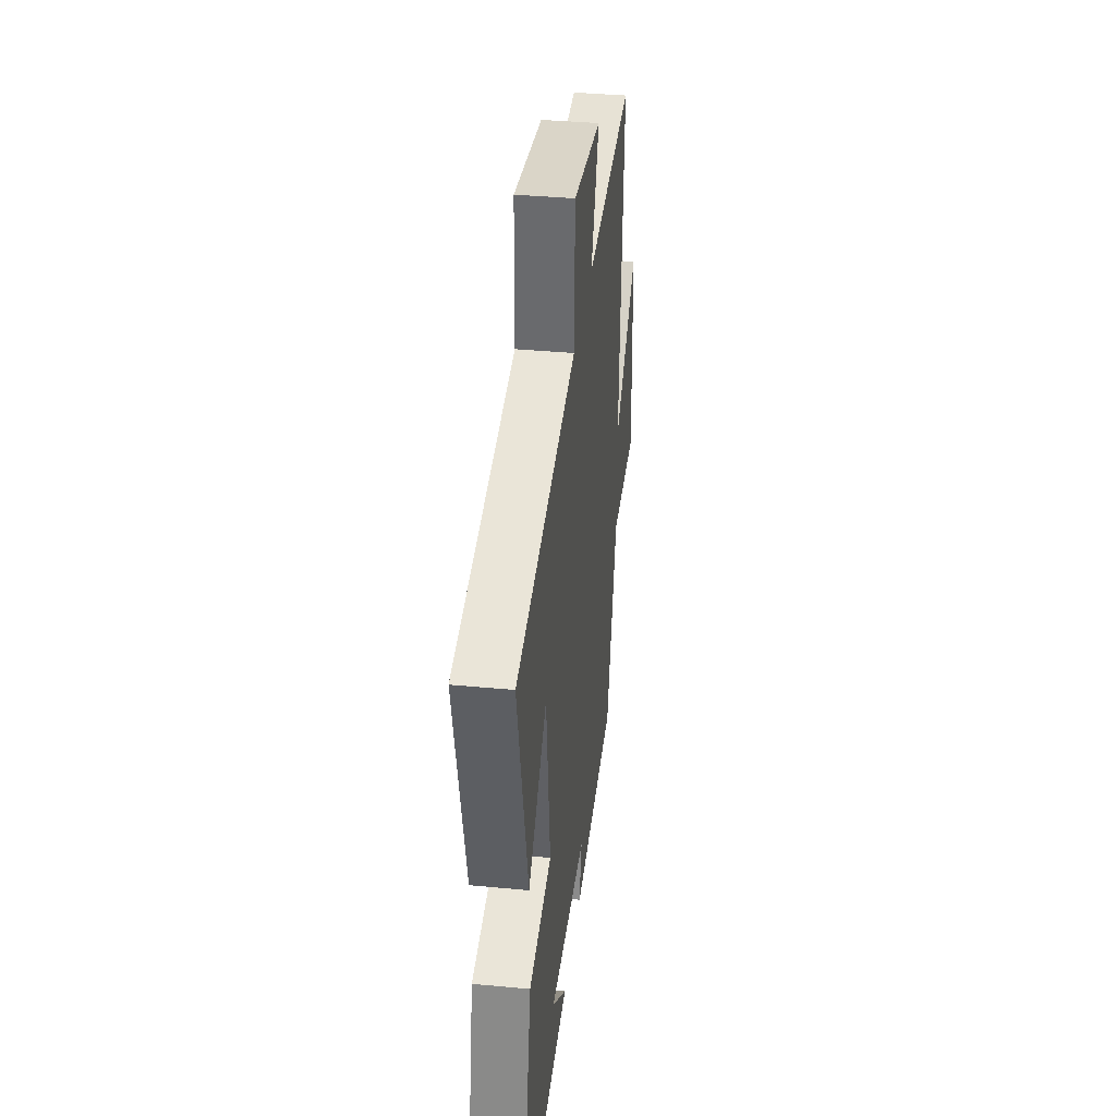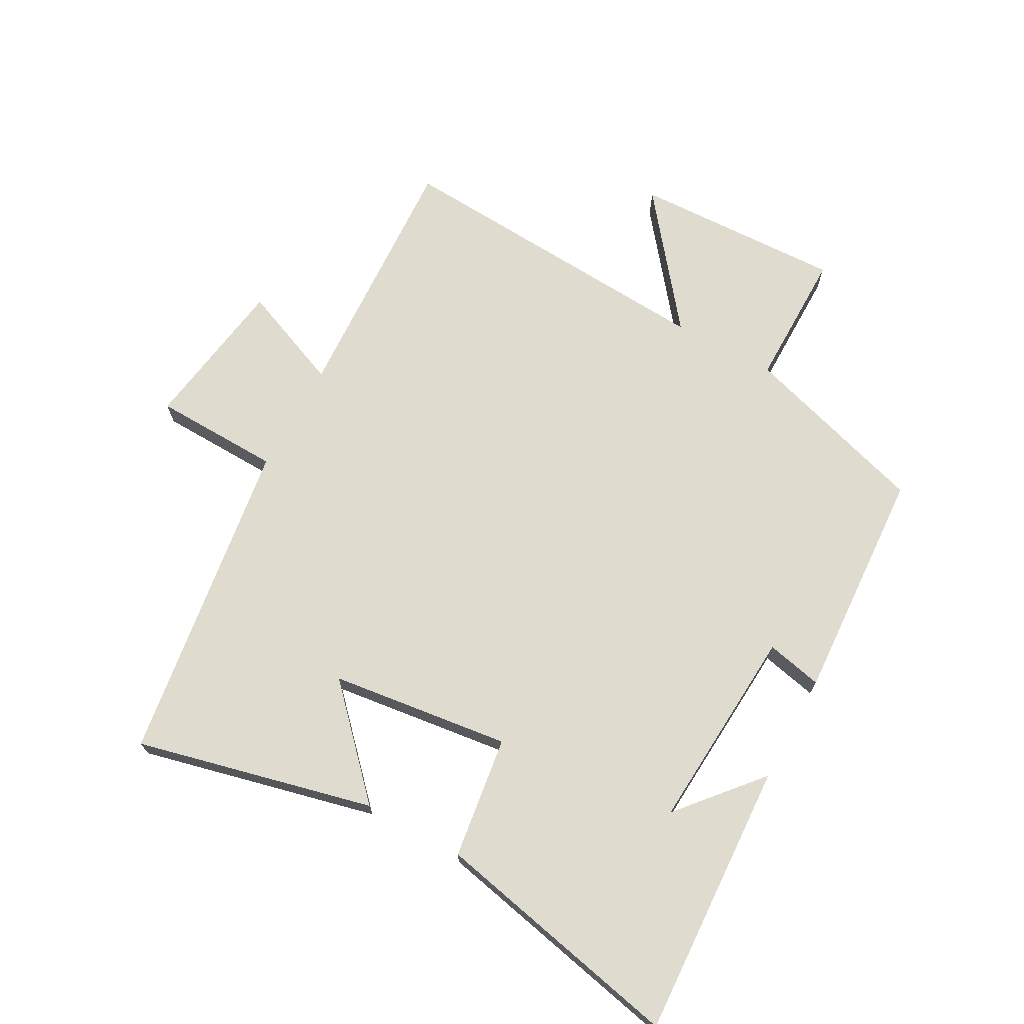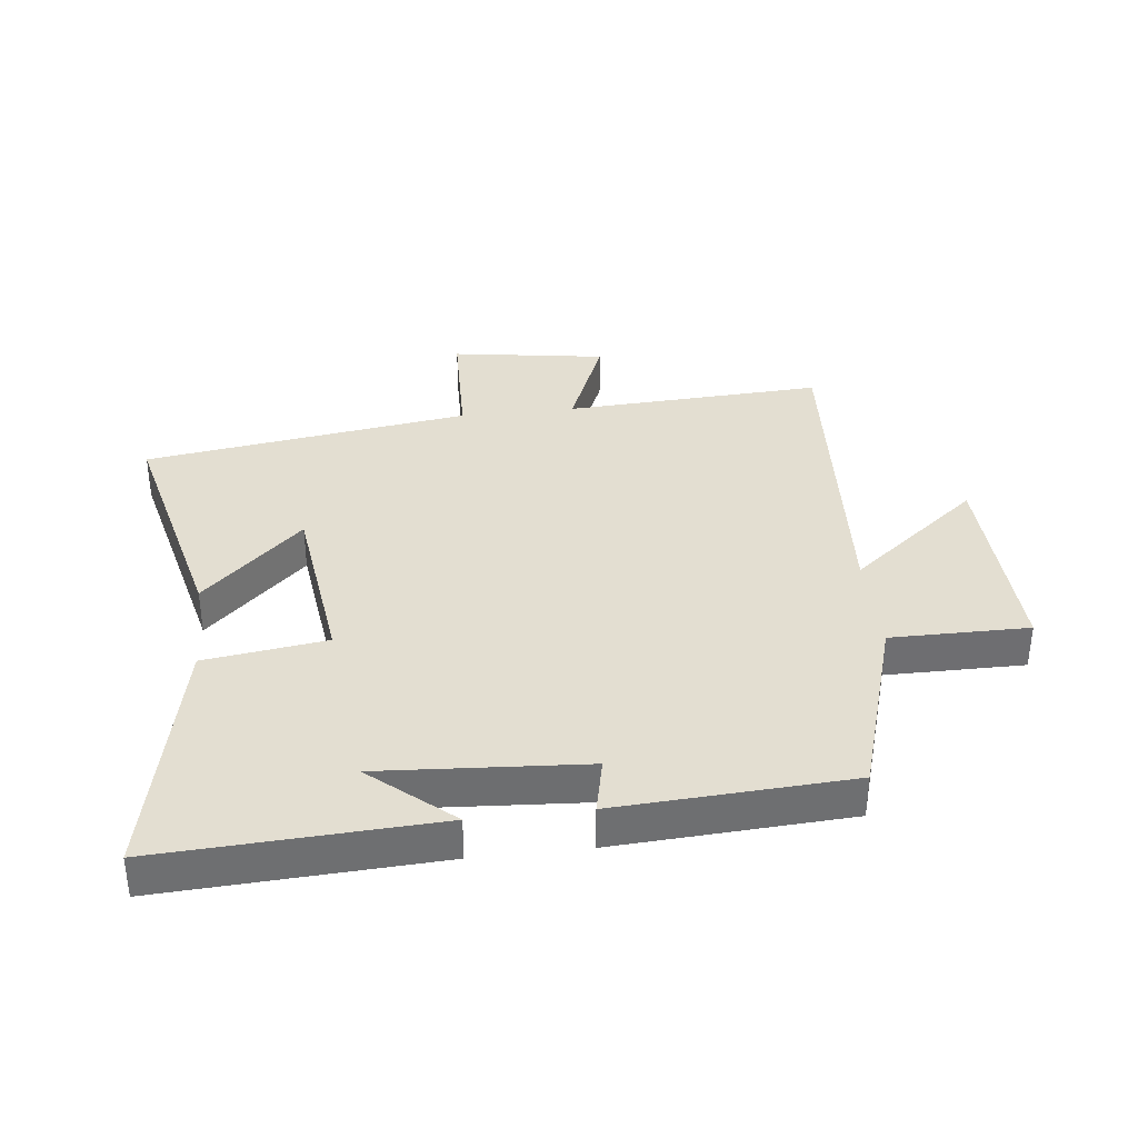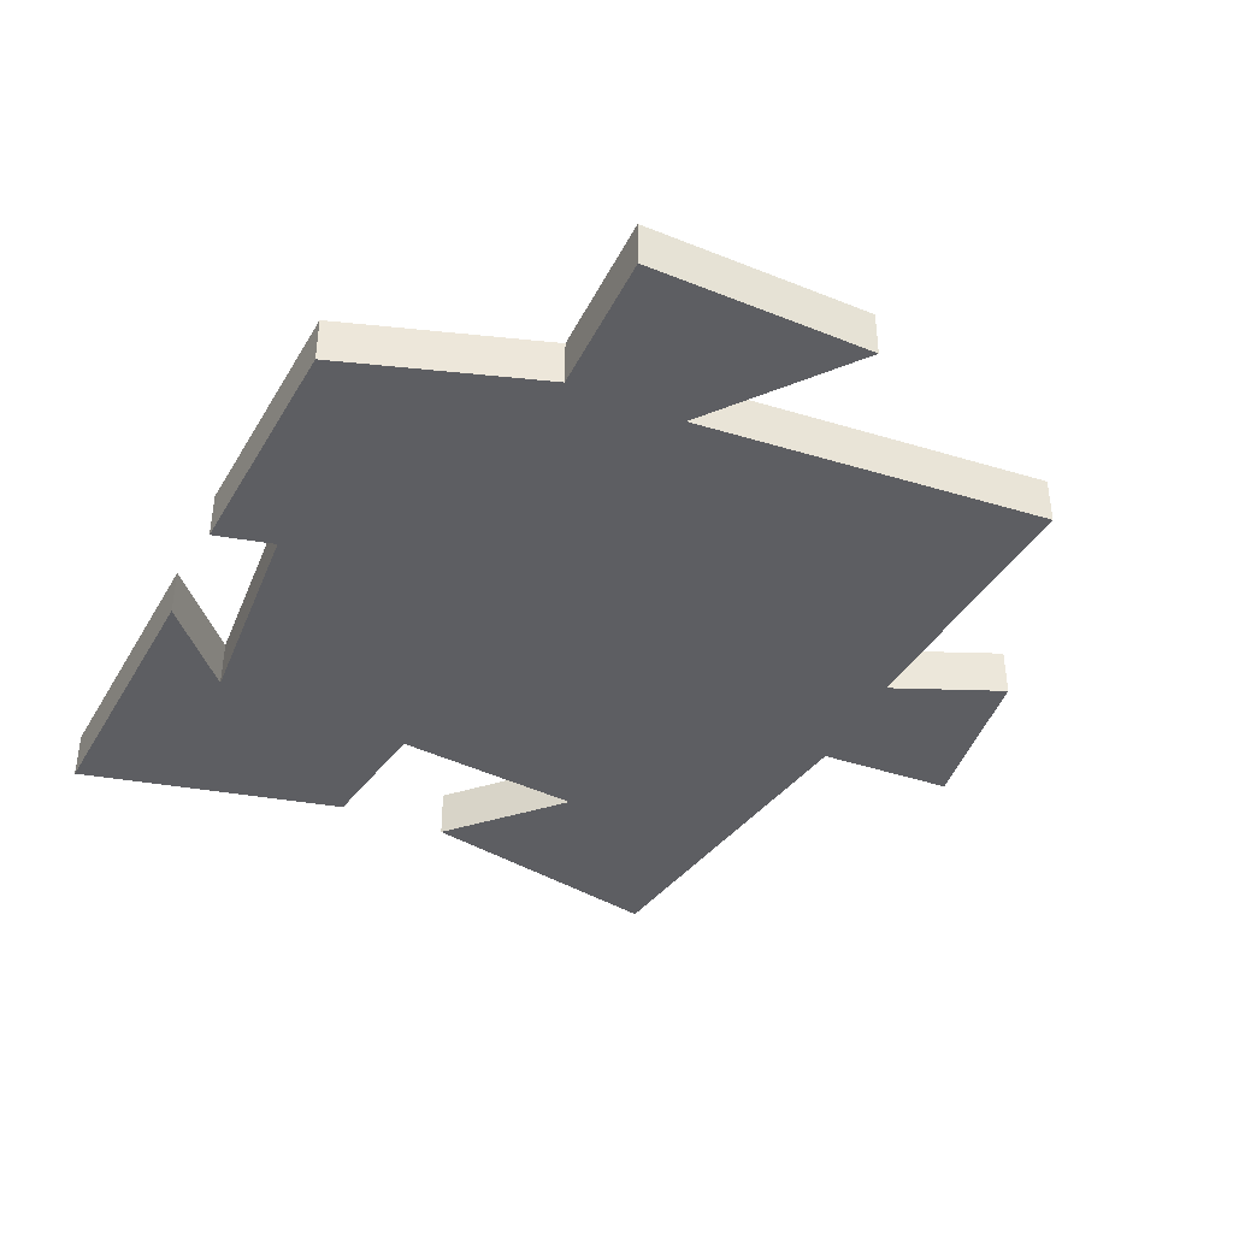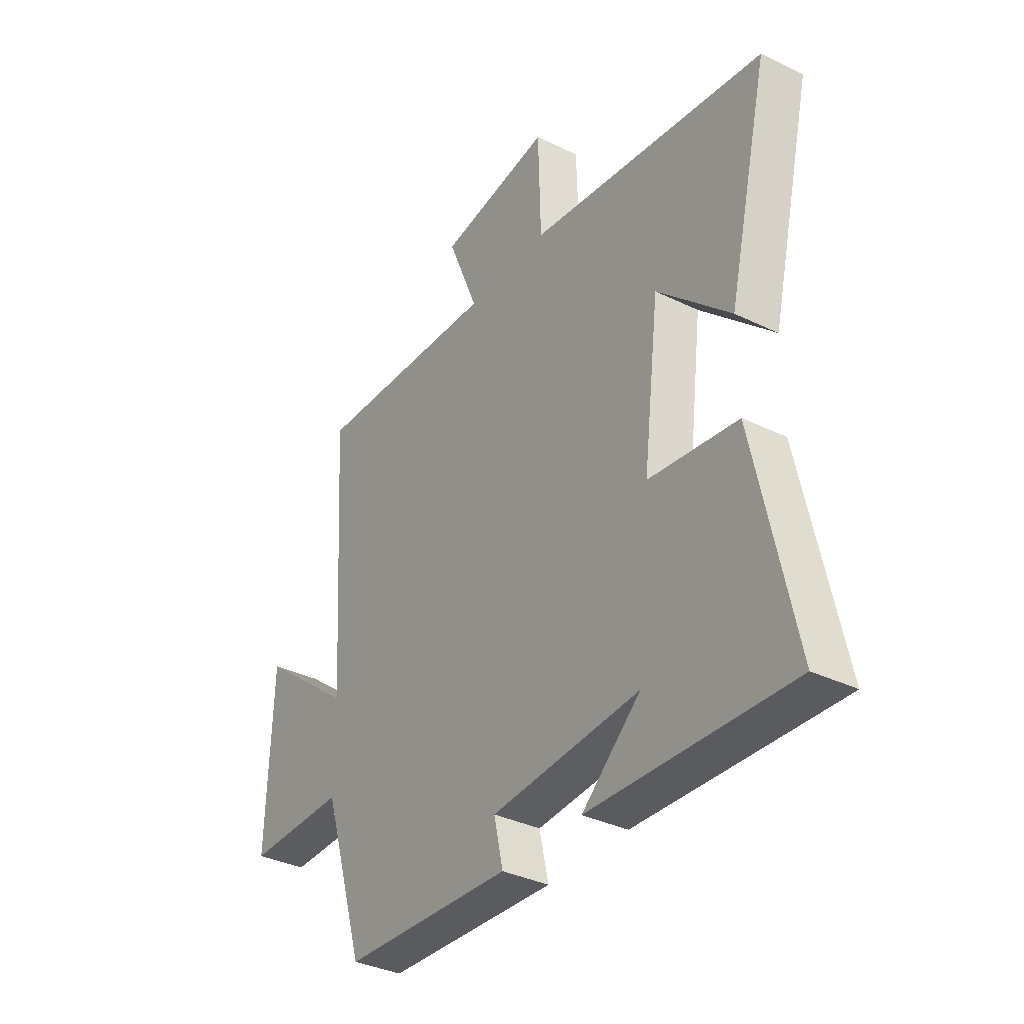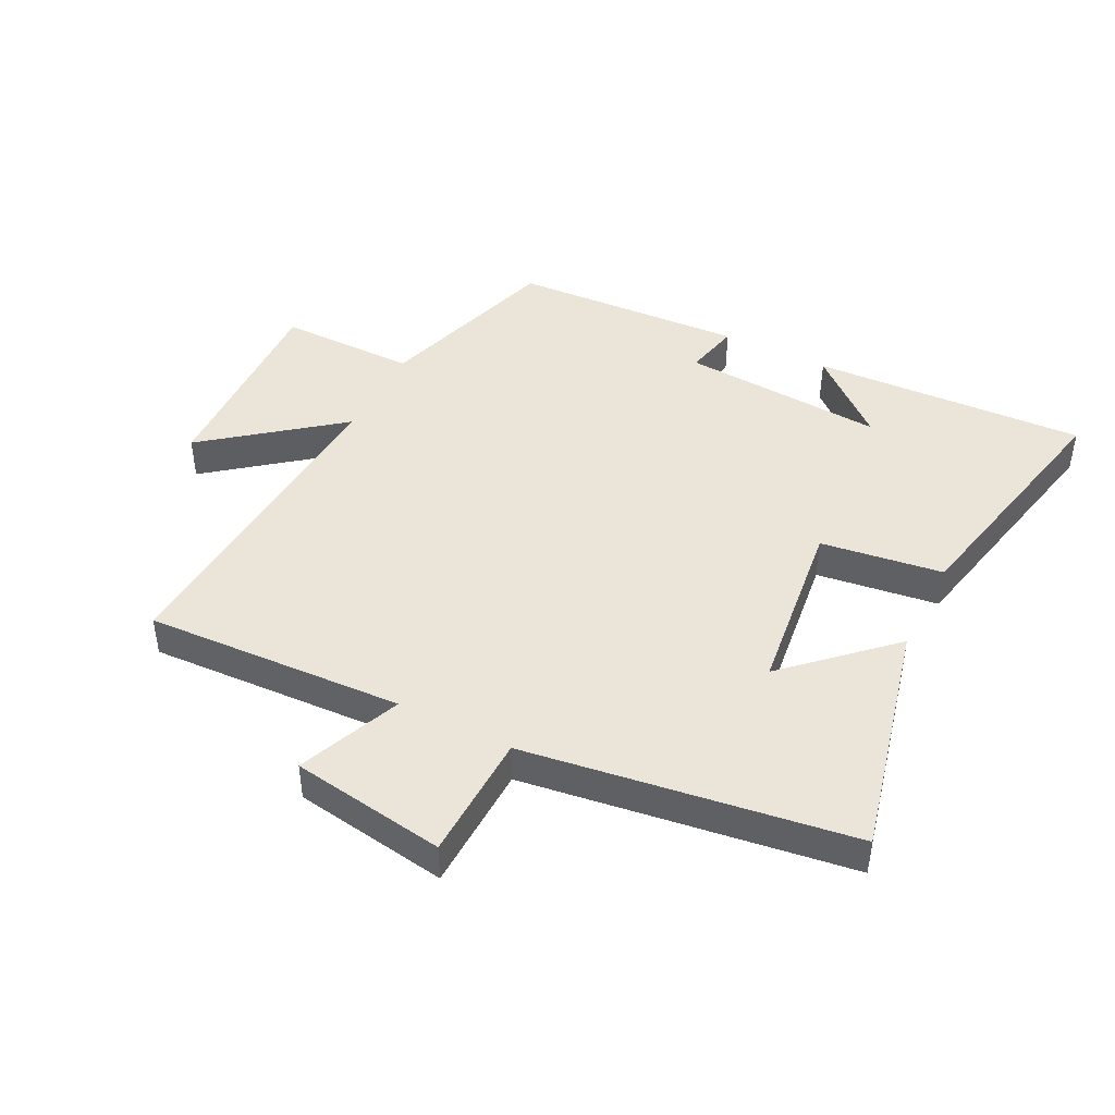
<metadata>
{"format":"obj","ext":"obj","renderer":"f3d","projection":"perspective","resolution":1024,"background":"white","views":[{"elev":37.7,"azim":96.9,"up":"+Z"},{"elev":70.5,"azim":118.7,"up":"+Y"},{"elev":36.0,"azim":173.4,"up":"+Y"},{"elev":-39.3,"azim":-114.6,"up":"+Y"},{"elev":-35.3,"azim":57.1,"up":"+Z"},{"elev":44.5,"azim":26.9,"up":"+Y"}]}
</metadata>
<code>
v -0.408 0.07 -0.479
v -0.5 0.07 -0.18
v -0.721 0.07 -0.181
v -0.709 0.07 0.155
v -0.5 0.07 -0.01
v -0.534 0.07 0.521
v -0.118 0.07 0.5
v -0.186 0.07 0.666
v 0.062 0.07 0.704
v 0.068 0.07 0.5
v 0.591 0.07 0.425
v 0.5 0.07 0.045
v 0.34 0.07 0.196
v 0.304 0.07 -0.092
v 0.5 0.07 -0.119
v 0.586 0.07 -0.522
v 0.145 0.07 -0.5
v 0.275 0.07 -0.388
v -0.053 0.07 -0.41
v -0.033 0.07 -0.5
v -0.408 0 -0.479
v -0.5 0 -0.18
v -0.721 0 -0.181
v -0.709 0 0.155
v -0.5 0 -0.01
v -0.534 0 0.521
v -0.118 0 0.5
v -0.186 0 0.666
v 0.062 0 0.704
v 0.068 0 0.5
v 0.591 0 0.425
v 0.5 0 0.045
v 0.34 0 0.196
v 0.304 0 -0.092
v 0.5 0 -0.119
v 0.586 0 -0.522
v 0.145 0 -0.5
v 0.275 0 -0.388
v -0.053 0 -0.41
v -0.033 0 -0.5
f 19 20 1 2
f 18 19 2
f 16 17 18
f 14 15 16 18
f 14 18 2
f 13 14 2 3
f 10 11 12 13
f 7 8 9 10
f 7 10 13
f 5 6 7 13
f 3 4 5
f 3 5 13
f 22 21 40 39
f 22 39 38
f 38 37 36
f 38 36 35 34
f 22 38 34
f 23 22 34 33
f 33 32 31 30
f 30 29 28 27
f 33 30 27
f 33 27 26 25
f 25 24 23
f 33 25 23
f 1 21 22 2
f 2 22 23 3
f 3 23 24 4
f 4 24 25 5
f 5 25 26 6
f 6 26 27 7
f 7 27 28 8
f 8 28 29 9
f 9 29 30 10
f 10 30 31 11
f 11 31 32 12
f 12 32 33 13
f 13 33 34 14
f 14 34 35 15
f 15 35 36 16
f 16 36 37 17
f 17 37 38 18
f 18 38 39 19
f 19 39 40 20
f 20 40 21 1

</code>
